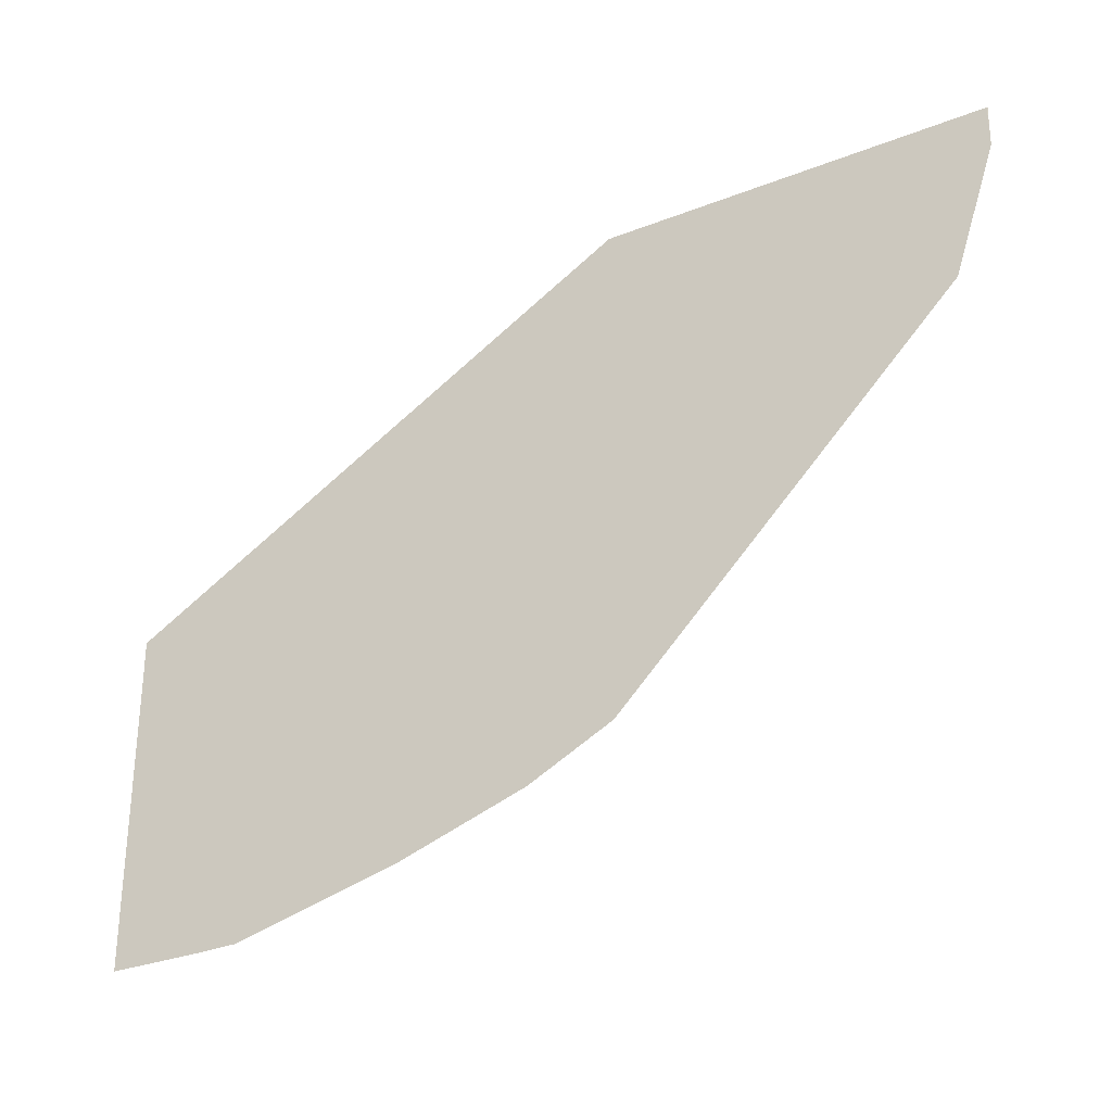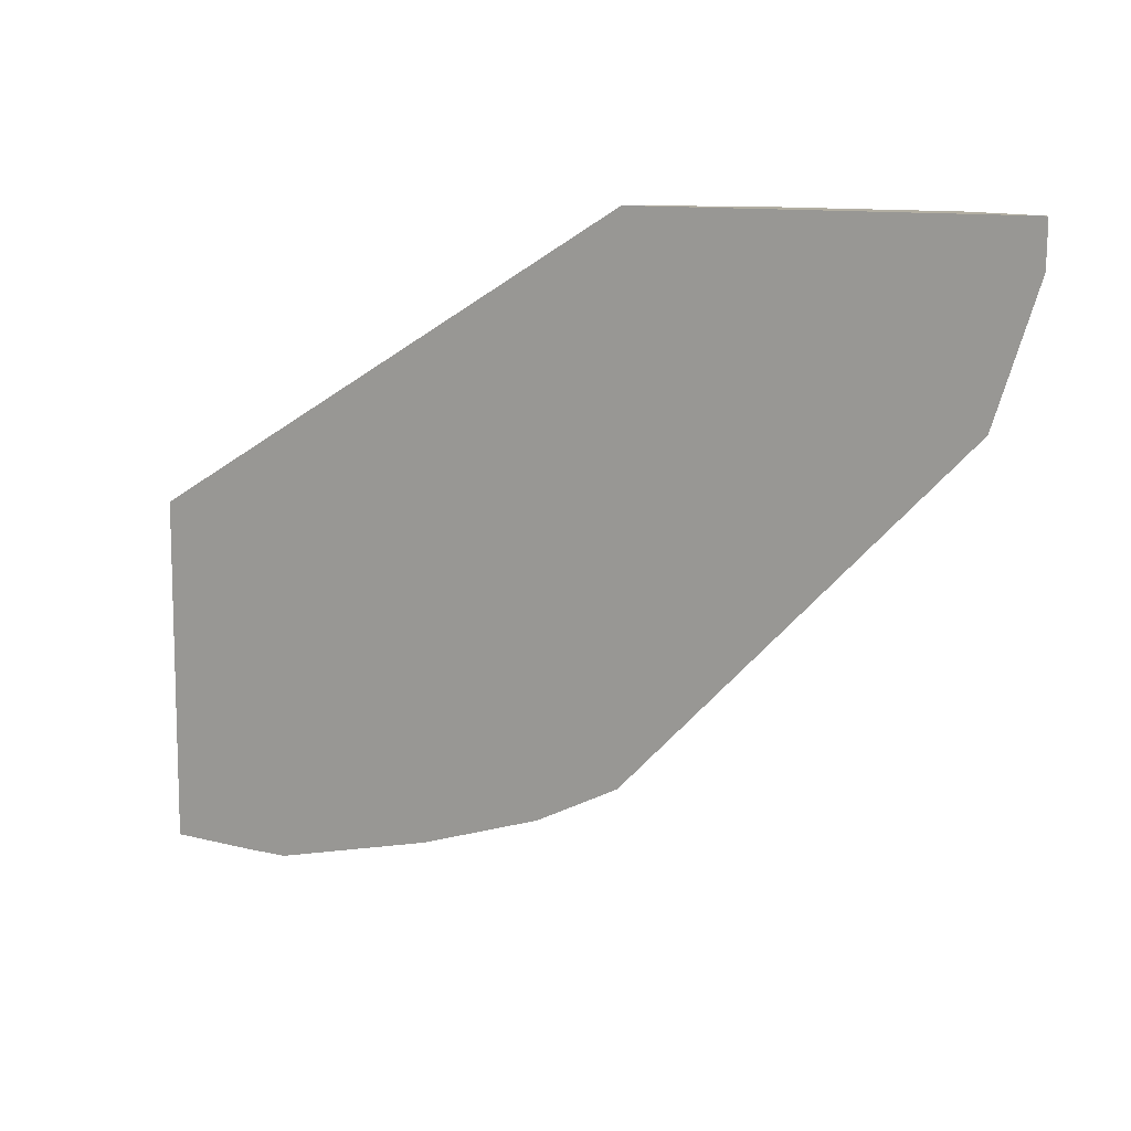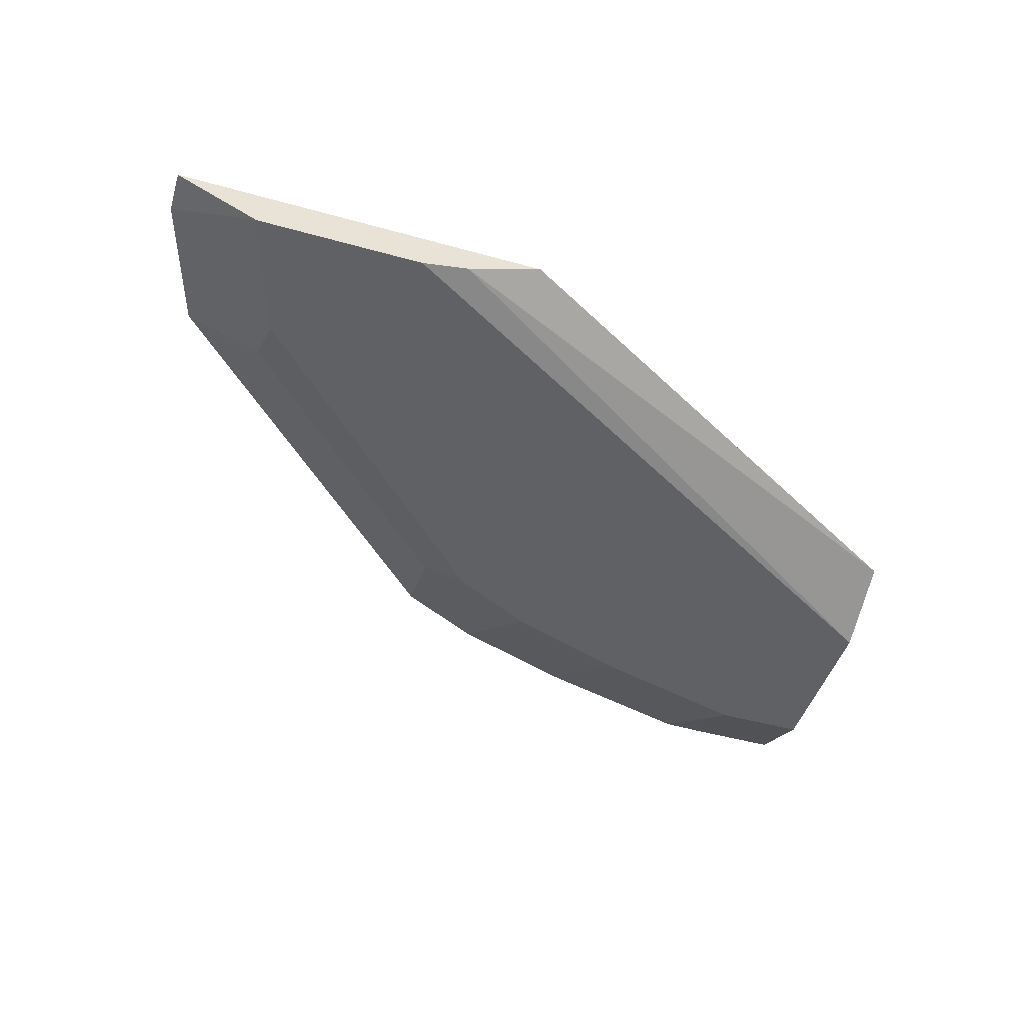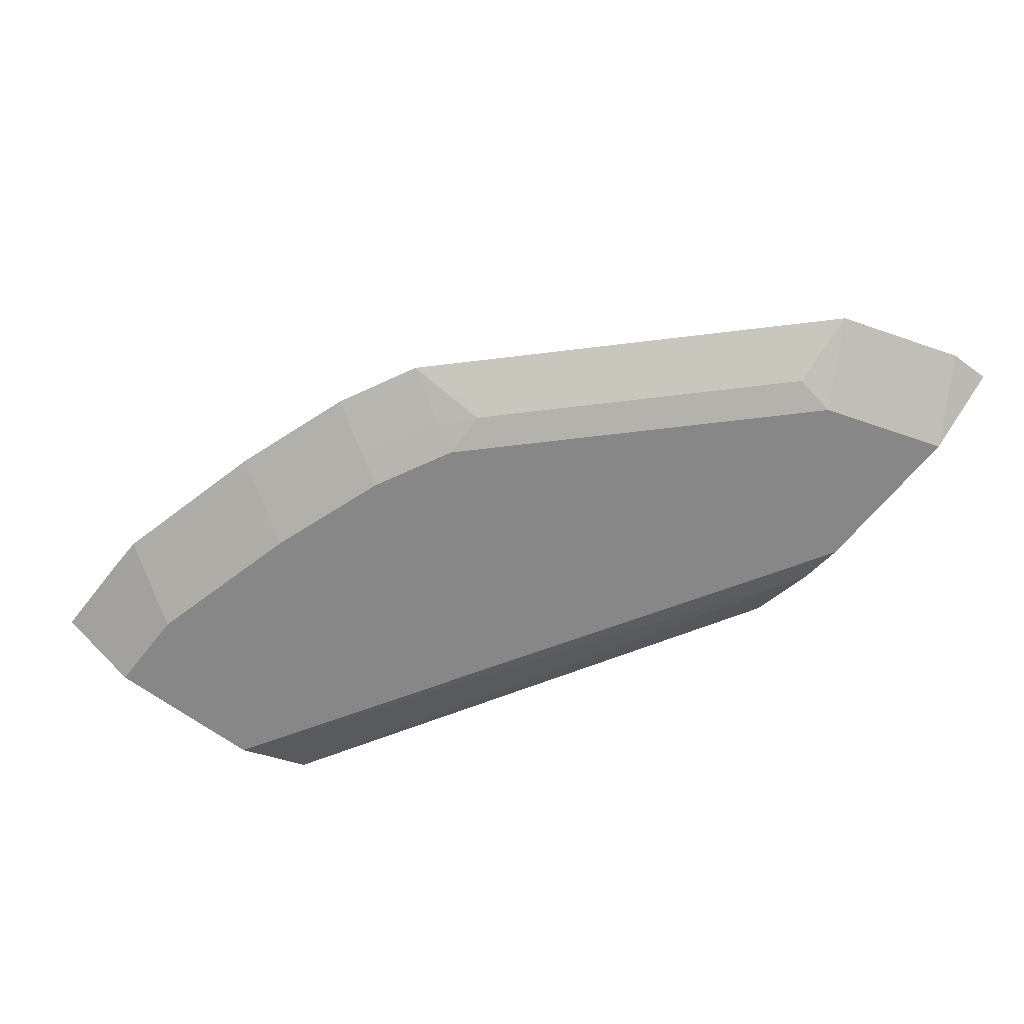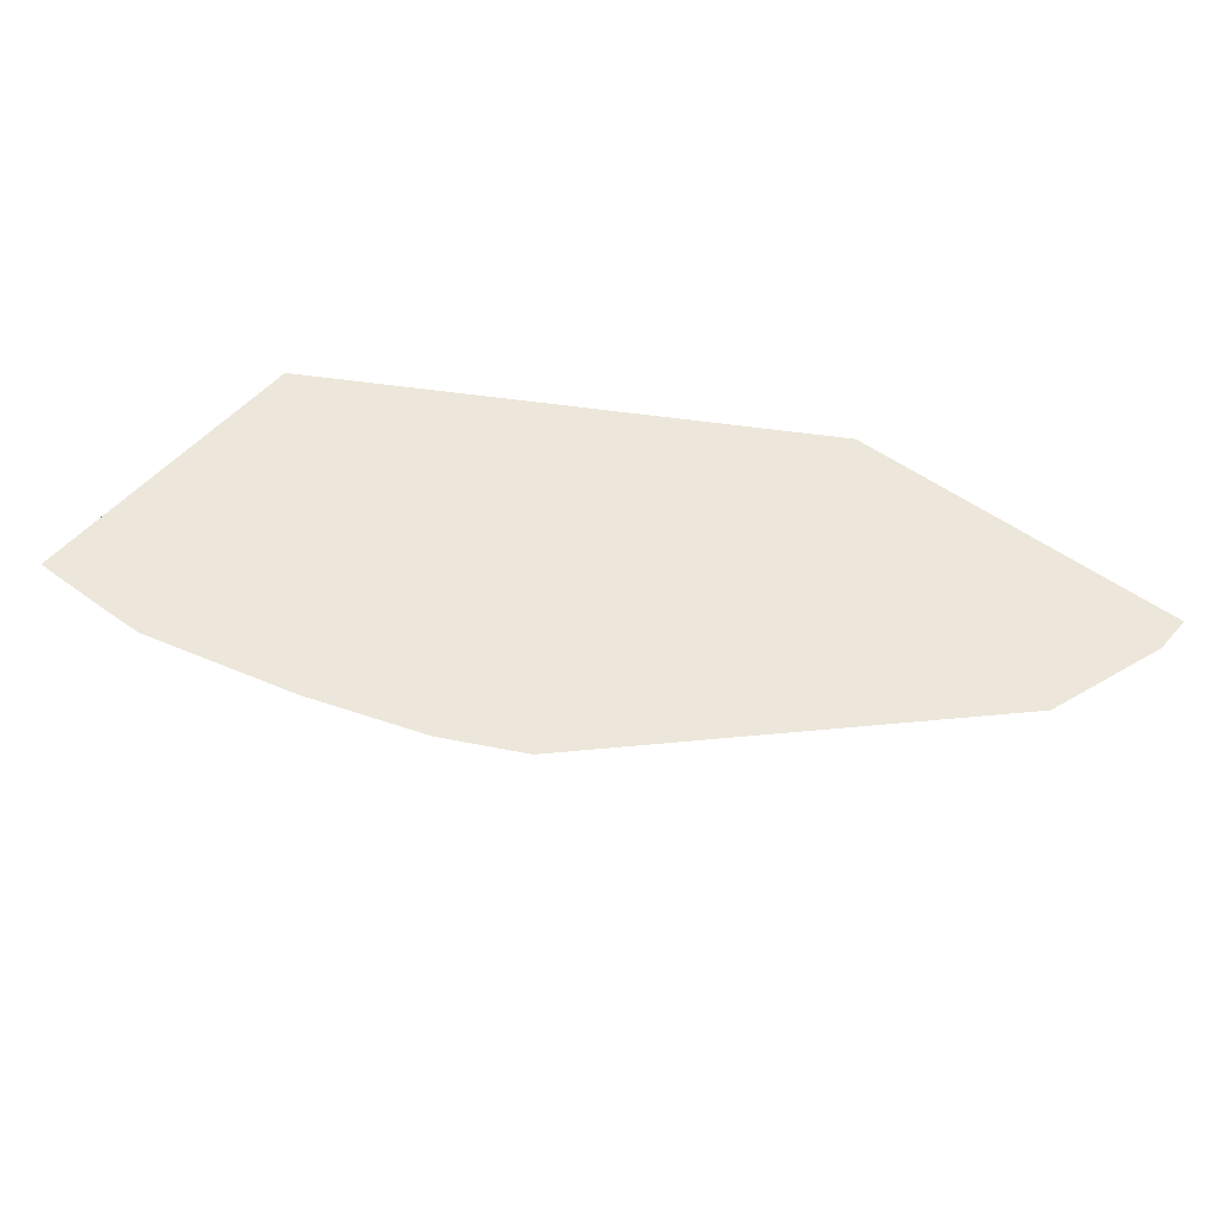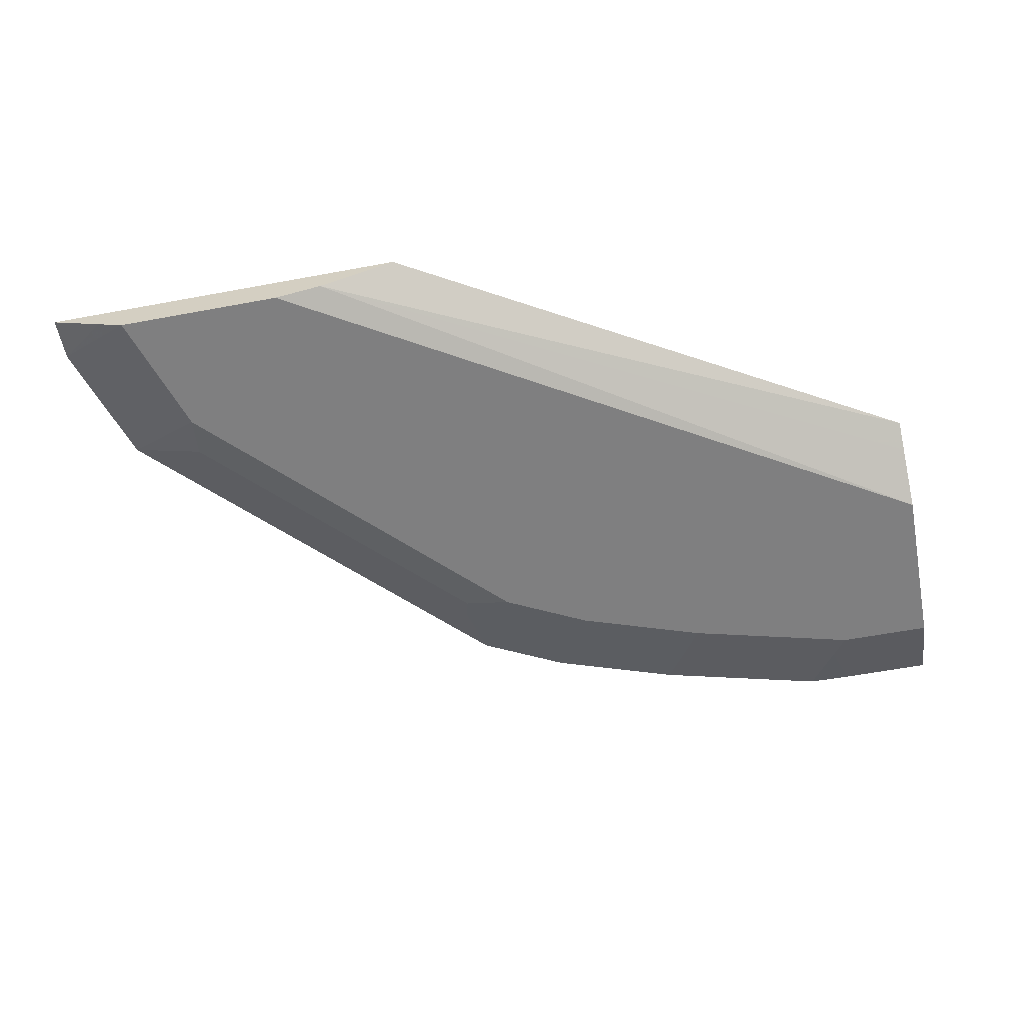
<metadata>
{"format":"obj","ext":"obj","renderer":"f3d","projection":"perspective","resolution":1024,"background":"white","views":[{"elev":-30.3,"azim":29.6,"up":"+Y"},{"elev":10.7,"azim":33.3,"up":"+Y"},{"elev":-47.0,"azim":162.4,"up":"+Z"},{"elev":-62.5,"azim":52.1,"up":"+Z"},{"elev":50.8,"azim":39.0,"up":"+Z"},{"elev":-59.8,"azim":-169.2,"up":"+Z"}]}
</metadata>
<code>
v 0.05476 -0.166 -0.1476
v 0.05304 -0.166 -0.1476
v 0.05445 -0.1666 -0.1476
v 0.05445 -0.1843 -0.1476
v 0.03063 -0.166 -0.1597
v -0.1099 -0.166 -0.1476
v 0.03601 -0.2396 -0.1476
v -2.36e-05 -0.2211 -0.1658
v 0.01842 -0.166 -0.1658
v -0.07619 -0.166 -0.1612
v -0.3352 -0.2952 -0.1476
v 0.004596 -0.2488 -0.1566
v 0.002267 -0.2396 -0.1612
v -0.01926 -0.2949 -0.1476
v 0.01826 -0.166 -0.1658
v -0.01613 -0.258 -0.1612
v -0.03686 -0.258 -0.1658
v -0.07374 -0.166 -0.1618
v -0.3352 -0.3317 -0.1658
v -0.3352 -0.3071 -0.1536
v -0.3352 -0.4419 -0.1476
v -0.106 -0.3593 -0.1566
v -0.07454 -0.3501 -0.1476
v -0.05546 -0.166 -0.1658
v -0.05301 -0.2949 -0.1612
v -0.07374 -0.2949 -0.1658
v -0.3352 -0.4054 -0.1658
v -0.295 -0.4419 -0.1476
v -0.3352 -0.4352 -0.151
v -0.09298 -0.3685 -0.1476
v -0.1107 -0.3862 -0.1476
v -0.1083 -0.3501 -0.1612
v -0.129 -0.3501 -0.1658
v -0.3352 -0.409 -0.1641
v -0.2948 -0.4054 -0.1658
v -0.2887 -0.4177 -0.1597
v -0.2765 -0.4415 -0.1476
v -0.1229 -0.3624 -0.1597
v -0.1475 -0.4047 -0.1476
v -0.1597 -0.3808 -0.1597
v -0.1658 -0.3685 -0.1658
v -0.2211 -0.387 -0.1658
v -0.215 -0.3993 -0.1597
v -0.2028 -0.4231 -0.1476
f 22 30 31
f 22 23 30
f 40 42 41
f 21 29 28
f 18 24 19
f 16 26 17
f 16 25 26
f 16 22 25
f 14 23 22
f 11 34 29
f 12 14 22
f 12 16 13
f 11 29 21
f 11 27 34
f 11 19 27
f 11 20 19
f 10 20 11
f 22 31 32
f 12 22 16
f 22 32 25
f 33 40 41
f 25 33 26
f 10 19 20
f 40 43 42
f 40 44 43
f 39 44 40
f 36 44 37
f 36 43 44
f 35 43 36
f 35 42 43
f 25 32 33
f 33 38 40
f 31 40 38
f 31 39 40
f 31 38 32
f 28 34 35
f 28 29 34
f 28 36 37
f 28 35 36
f 27 35 34
f 32 38 33
f 10 18 19
f 4 8 9
f 8 19 24
f 2 39 31
f 2 44 39
f 2 37 44
f 2 28 37
f 2 21 28
f 2 11 21
f 2 6 11
f 1 6 2
f 1 10 6
f 1 18 10
f 1 15 24
f 1 9 15
f 1 5 9
f 1 4 5
f 1 3 4
f 1 2 3
f 8 24 15
f 2 31 30
f 2 30 23
f 1 24 18
f 2 14 7
f 8 27 19
f 2 23 14
f 8 35 27
f 8 42 35
f 8 41 42
f 8 26 33
f 8 17 26
f 8 16 17
f 8 13 16
f 8 33 41
f 7 14 12
f 7 13 8
f 7 12 13
f 6 10 11
f 4 9 5
f 4 7 8
f 2 7 4
f 8 15 9
f 2 4 3

</code>
